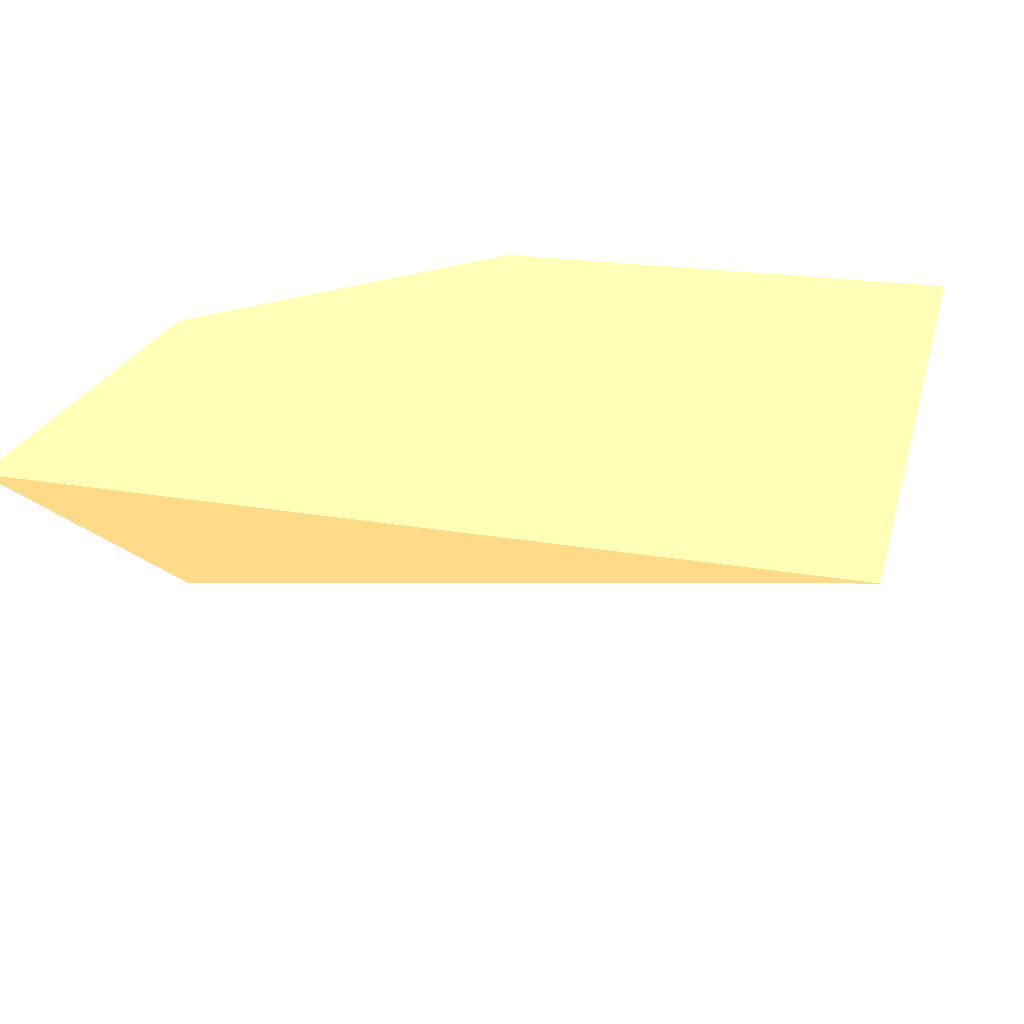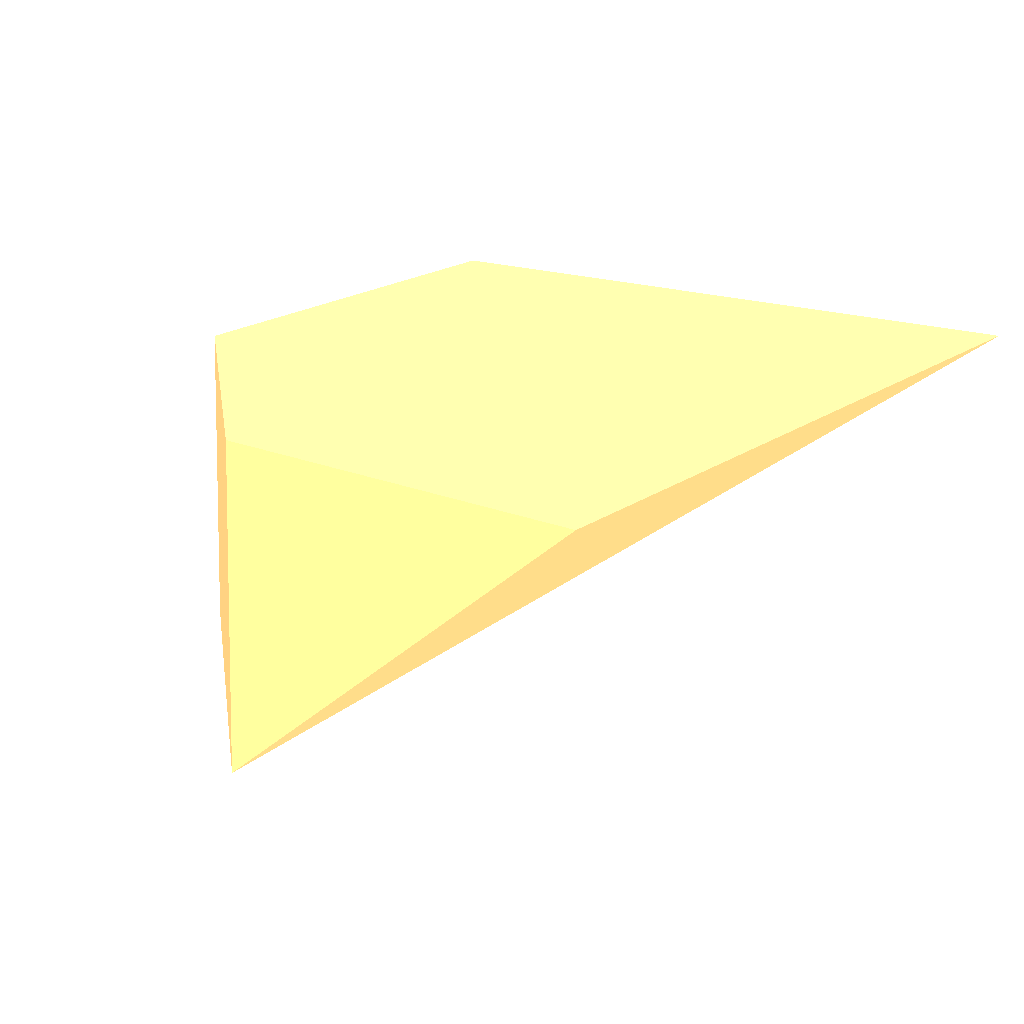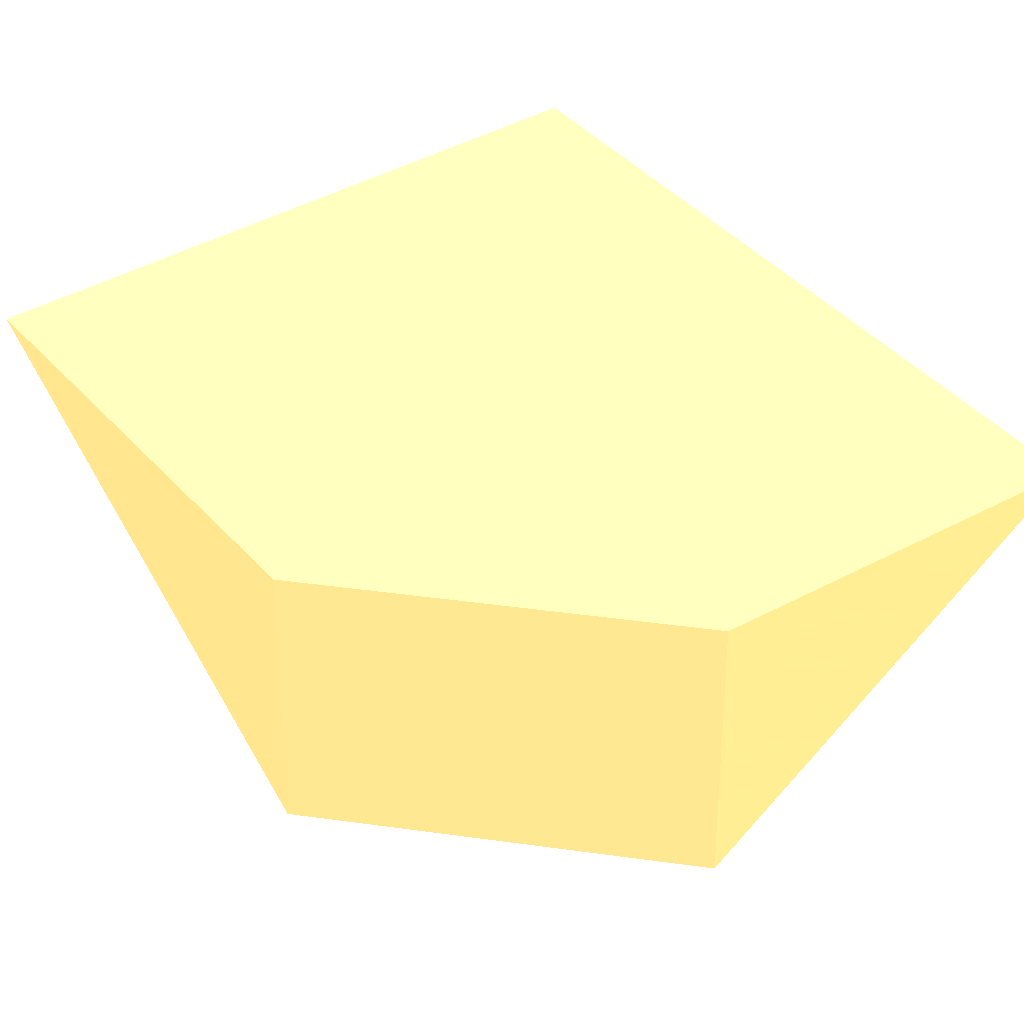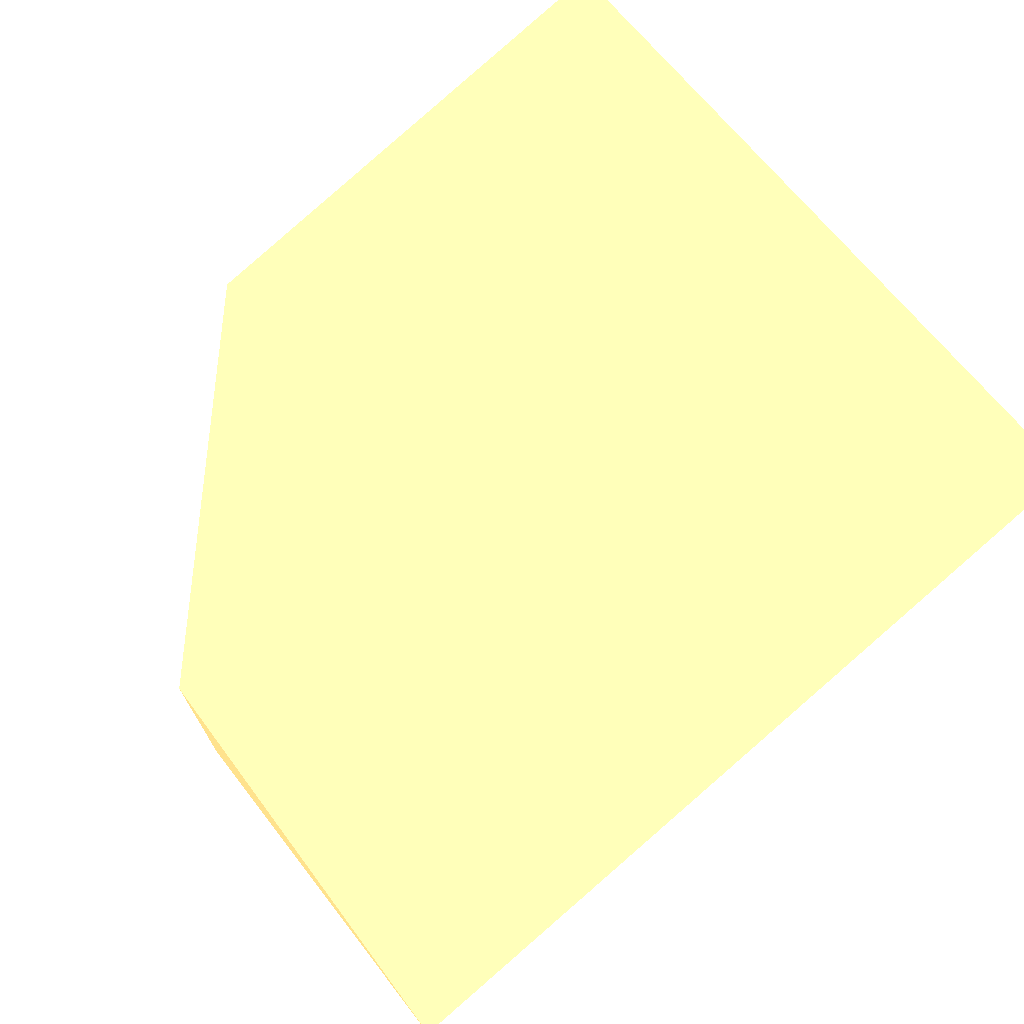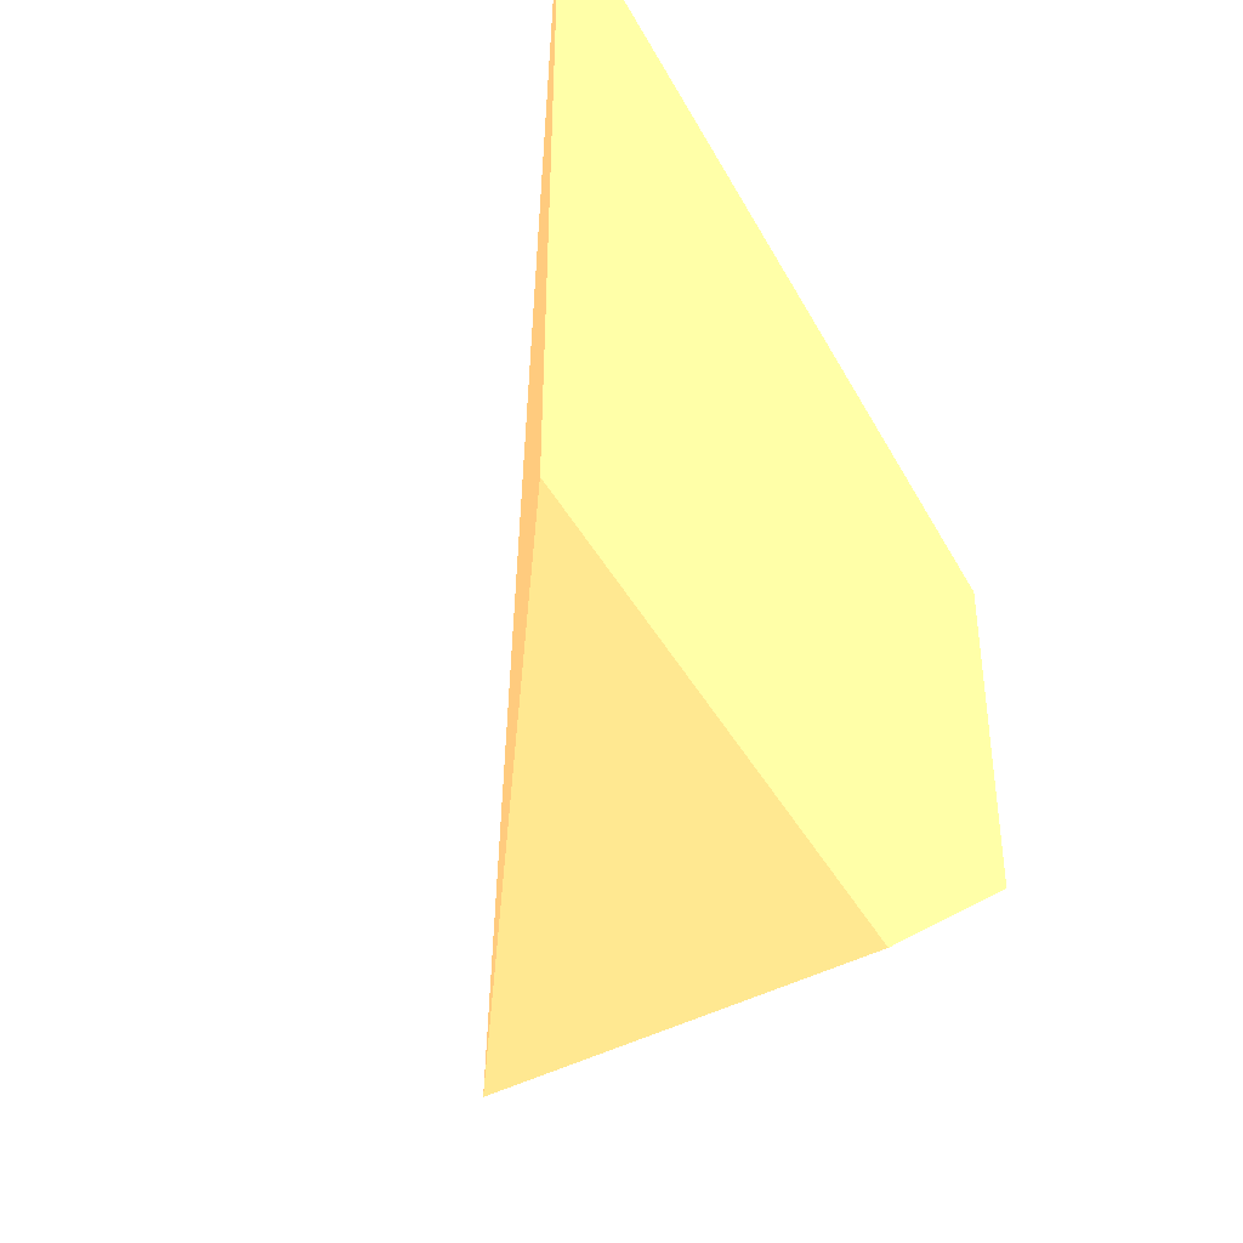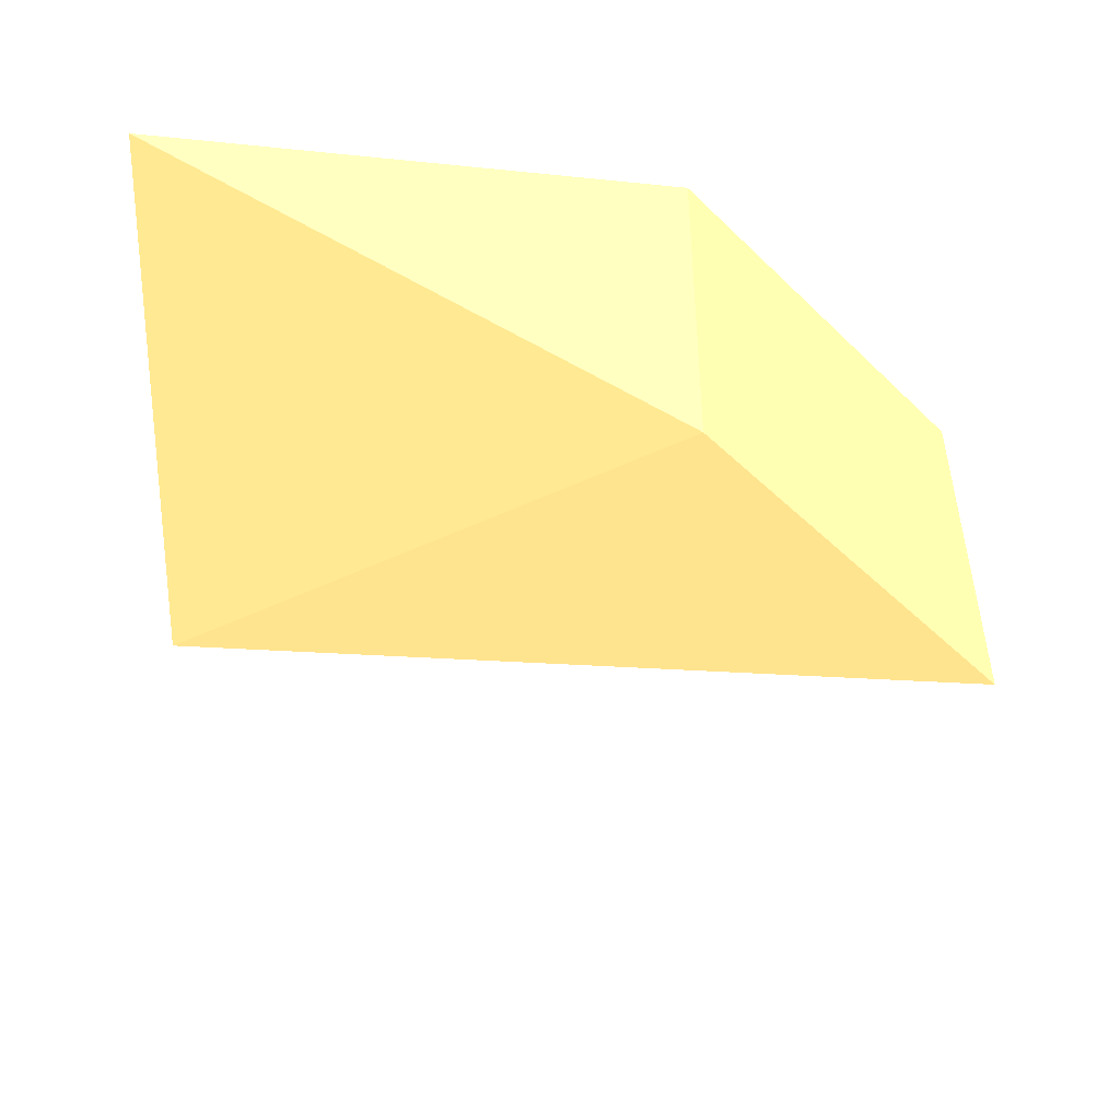
<metadata>
{"format":"obj","ext":"obj","renderer":"f3d","projection":"perspective","resolution":1024,"background":"white","views":[{"elev":26.9,"azim":14.7,"up":"+Y"},{"elev":18.1,"azim":-54.1,"up":"+Y"},{"elev":42.3,"azim":-125.8,"up":"+Y"},{"elev":74.6,"azim":-40.7,"up":"+Y"},{"elev":-47.9,"azim":117.8,"up":"+Z"},{"elev":-41.6,"azim":175.8,"up":"+Y"}]}
</metadata>
<code>
v 9.808 10 -36.35 0.898 0.6588 0.4078
v 9.808 10 -44.42 0.898 0.6588 0.4078
v 4.159 10 -44.14 0.898 0.6588 0.4078
v 0.7216 6.346 -40.83 0.898 0.6588 0.4078
v 4.169 6.346 -44.28 0.898 0.6588 0.4078
v 0.5769 10 -36.35 0.898 0.6588 0.4078
v 0.866 10 -40.84 0.898 0.6588 0.4078
f 1 2 3
f 5 2 1
f 5 1 4
f 5 3 2
f 5 4 3
f 6 1 3
f 6 4 1
f 7 6 3
f 7 3 4
f 7 4 6

</code>
